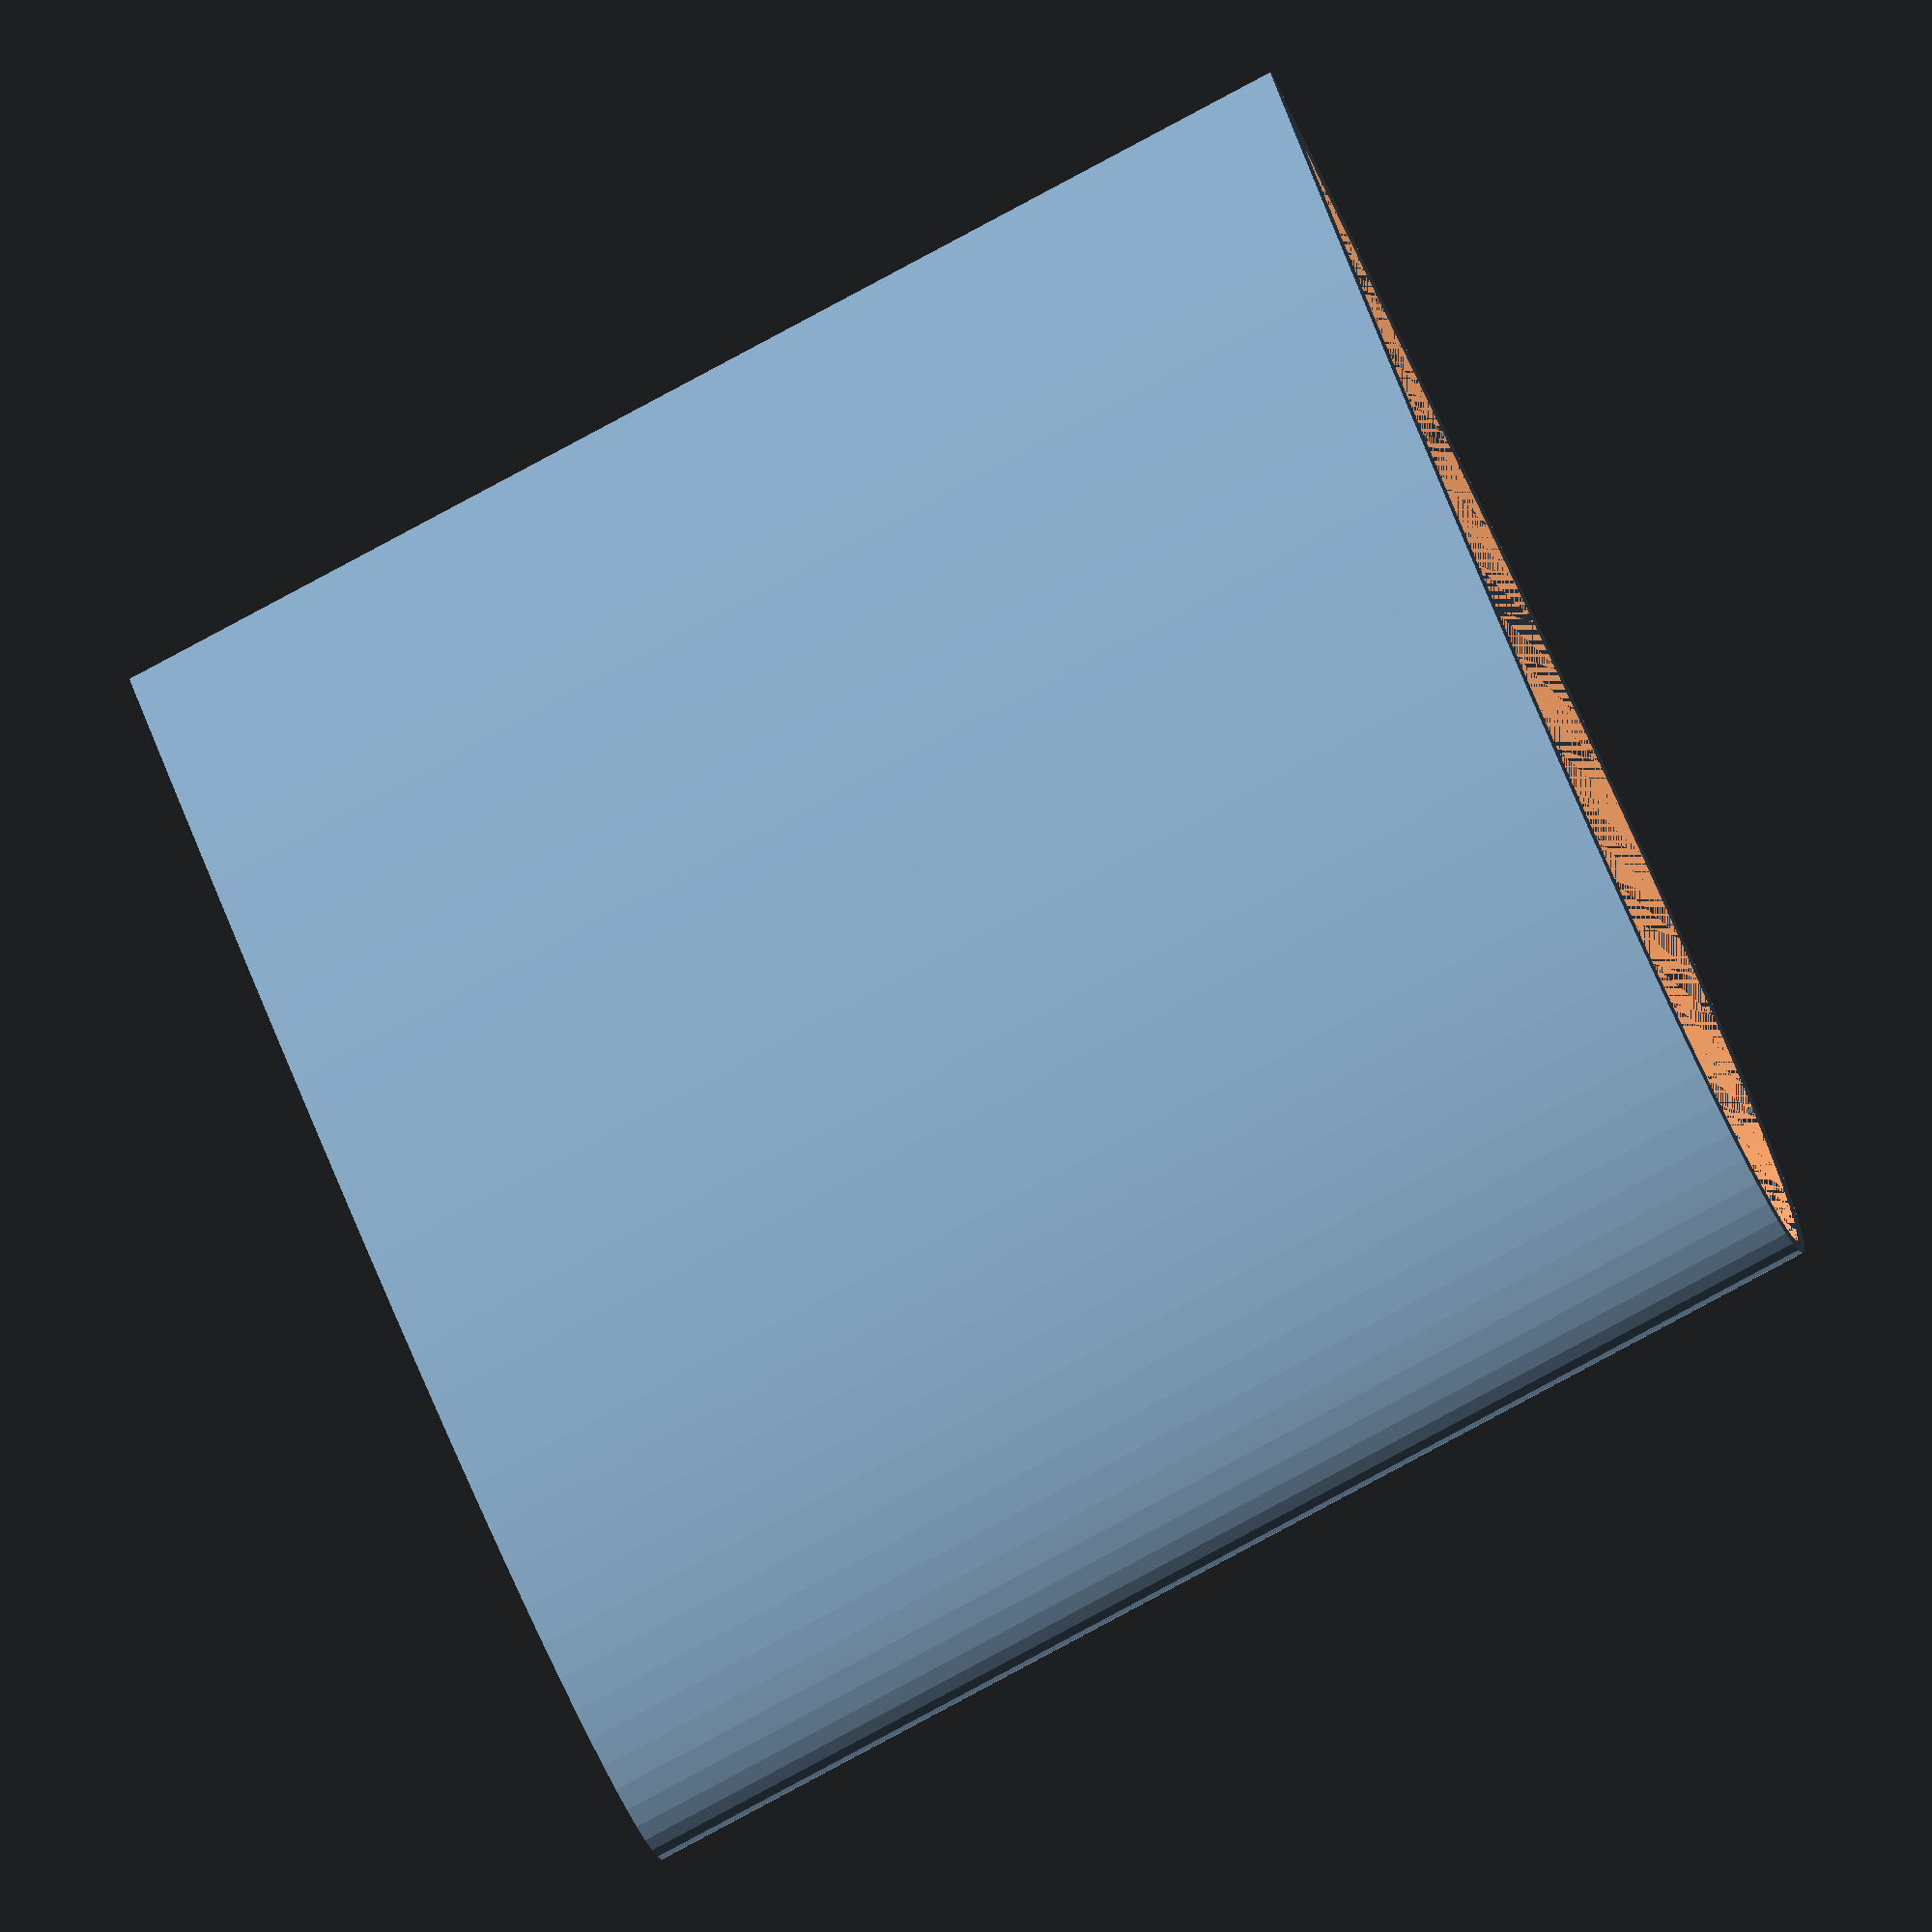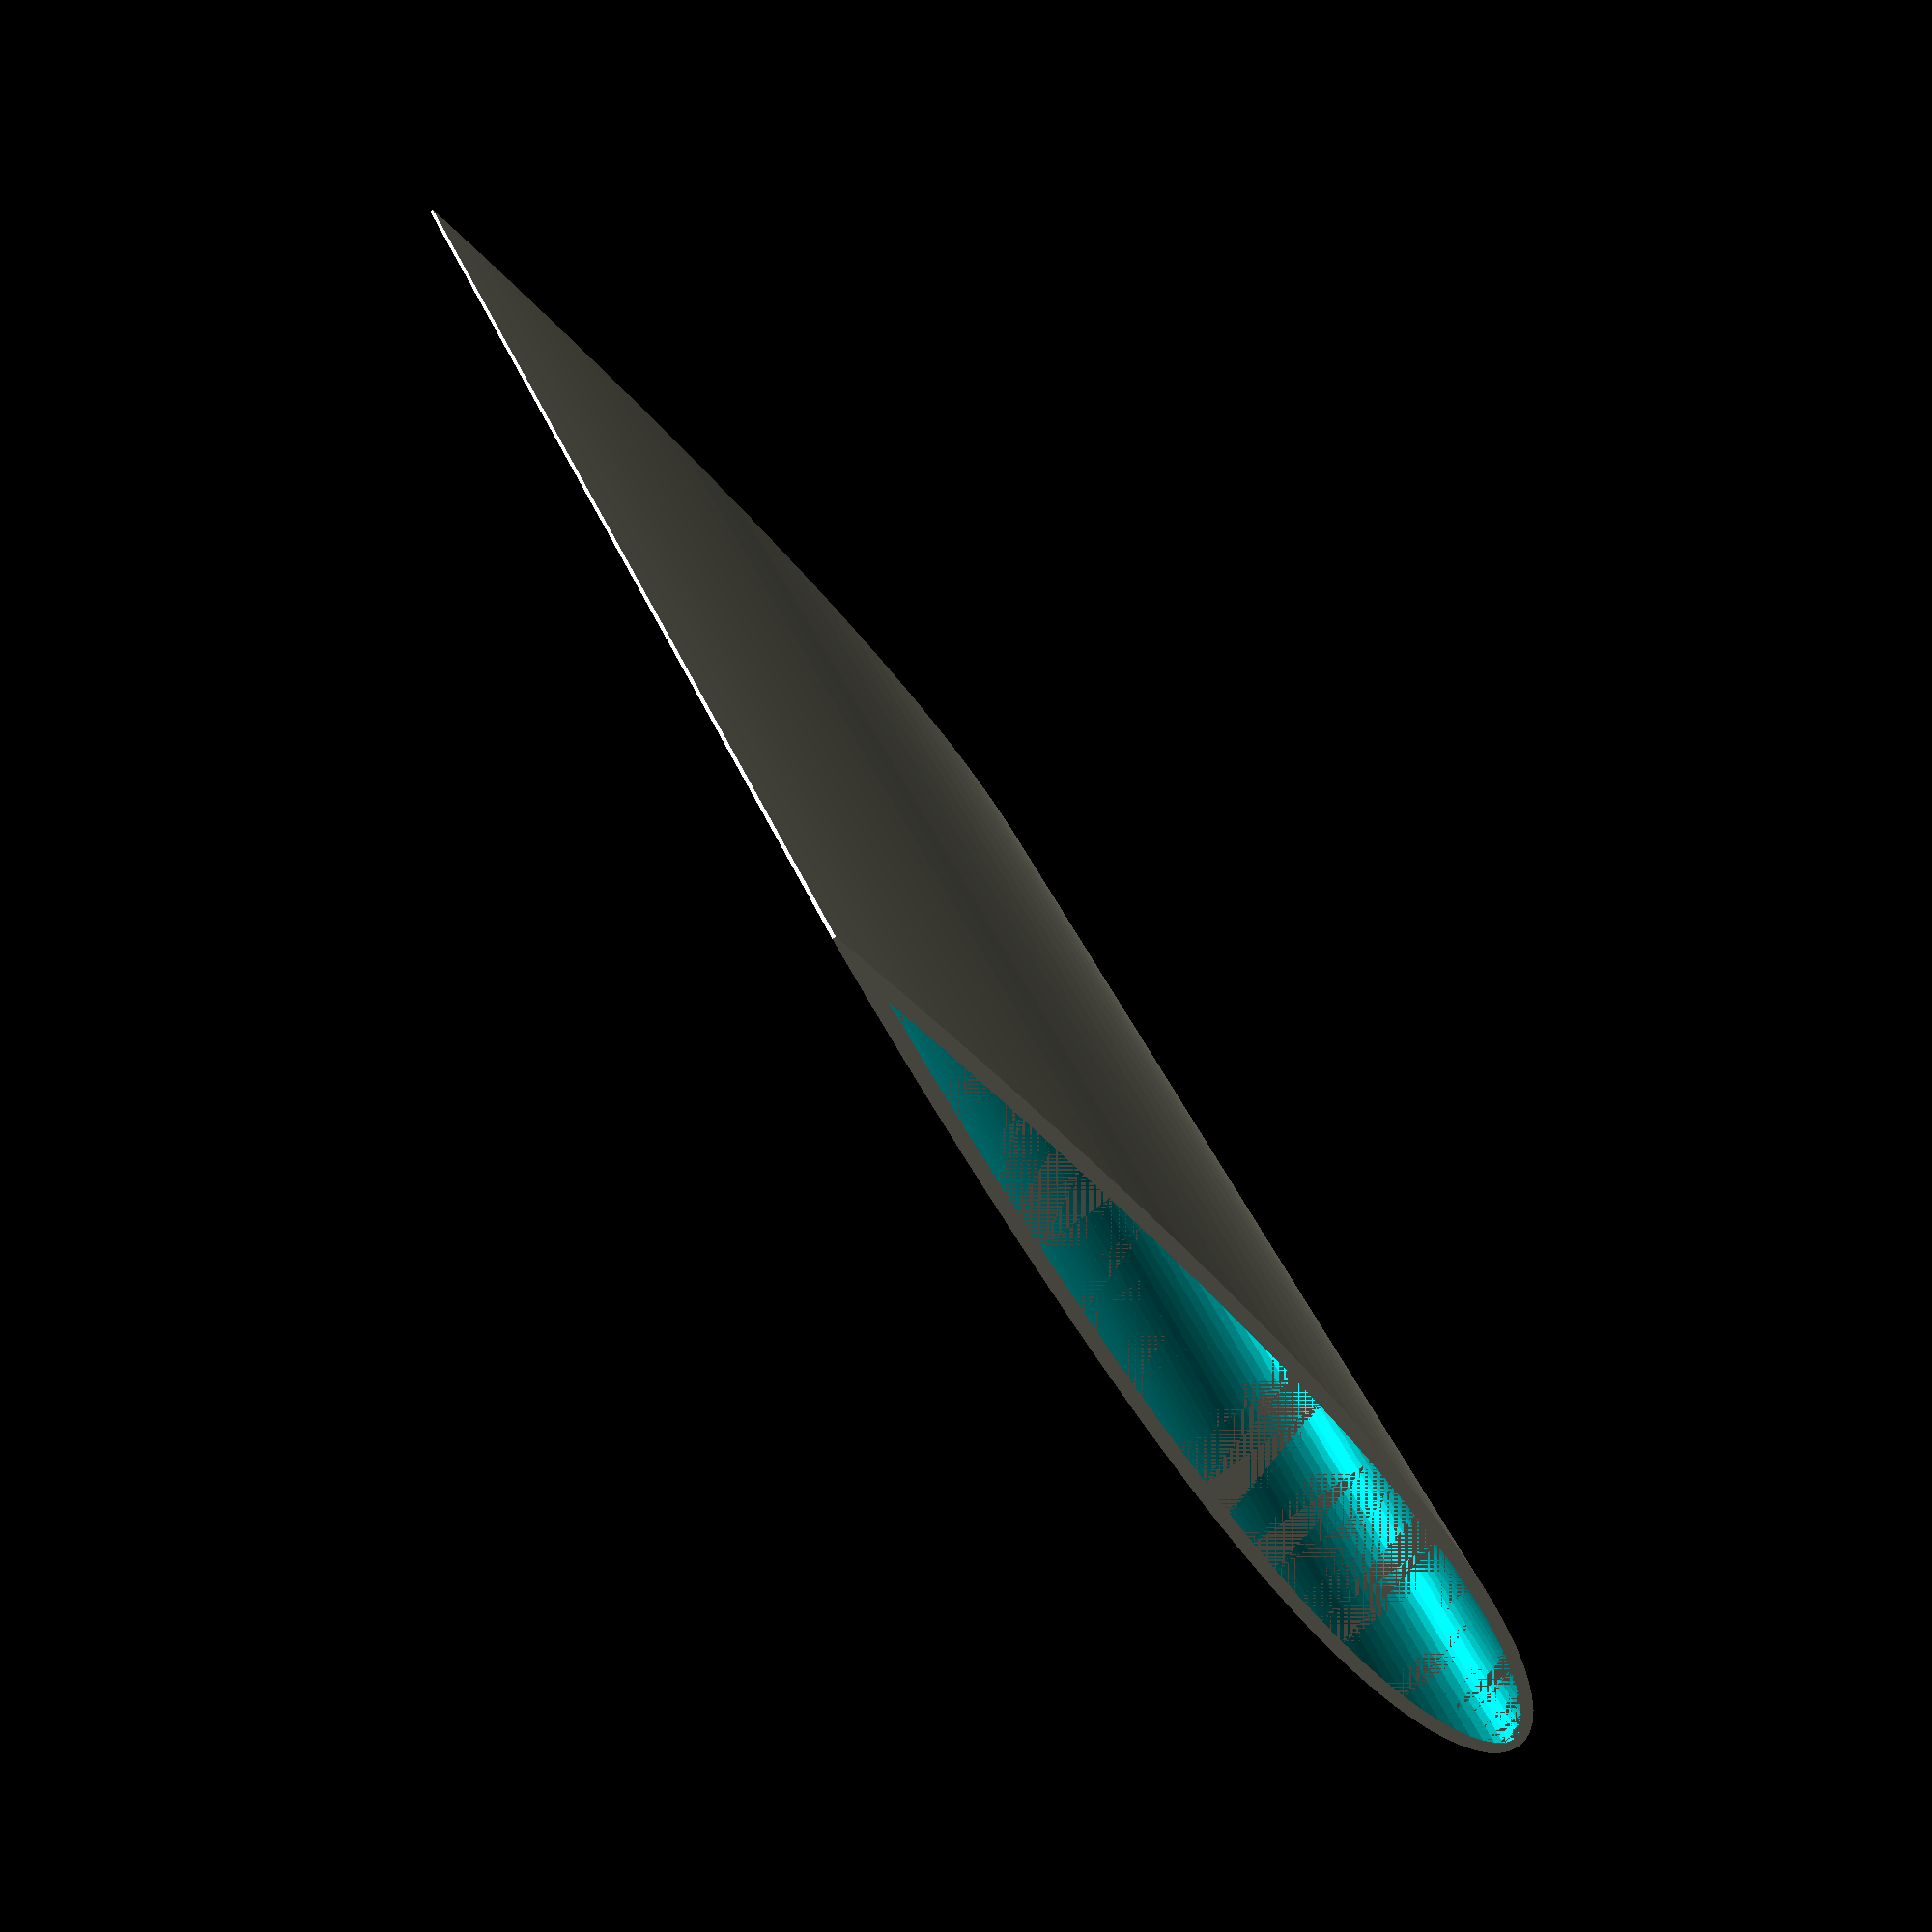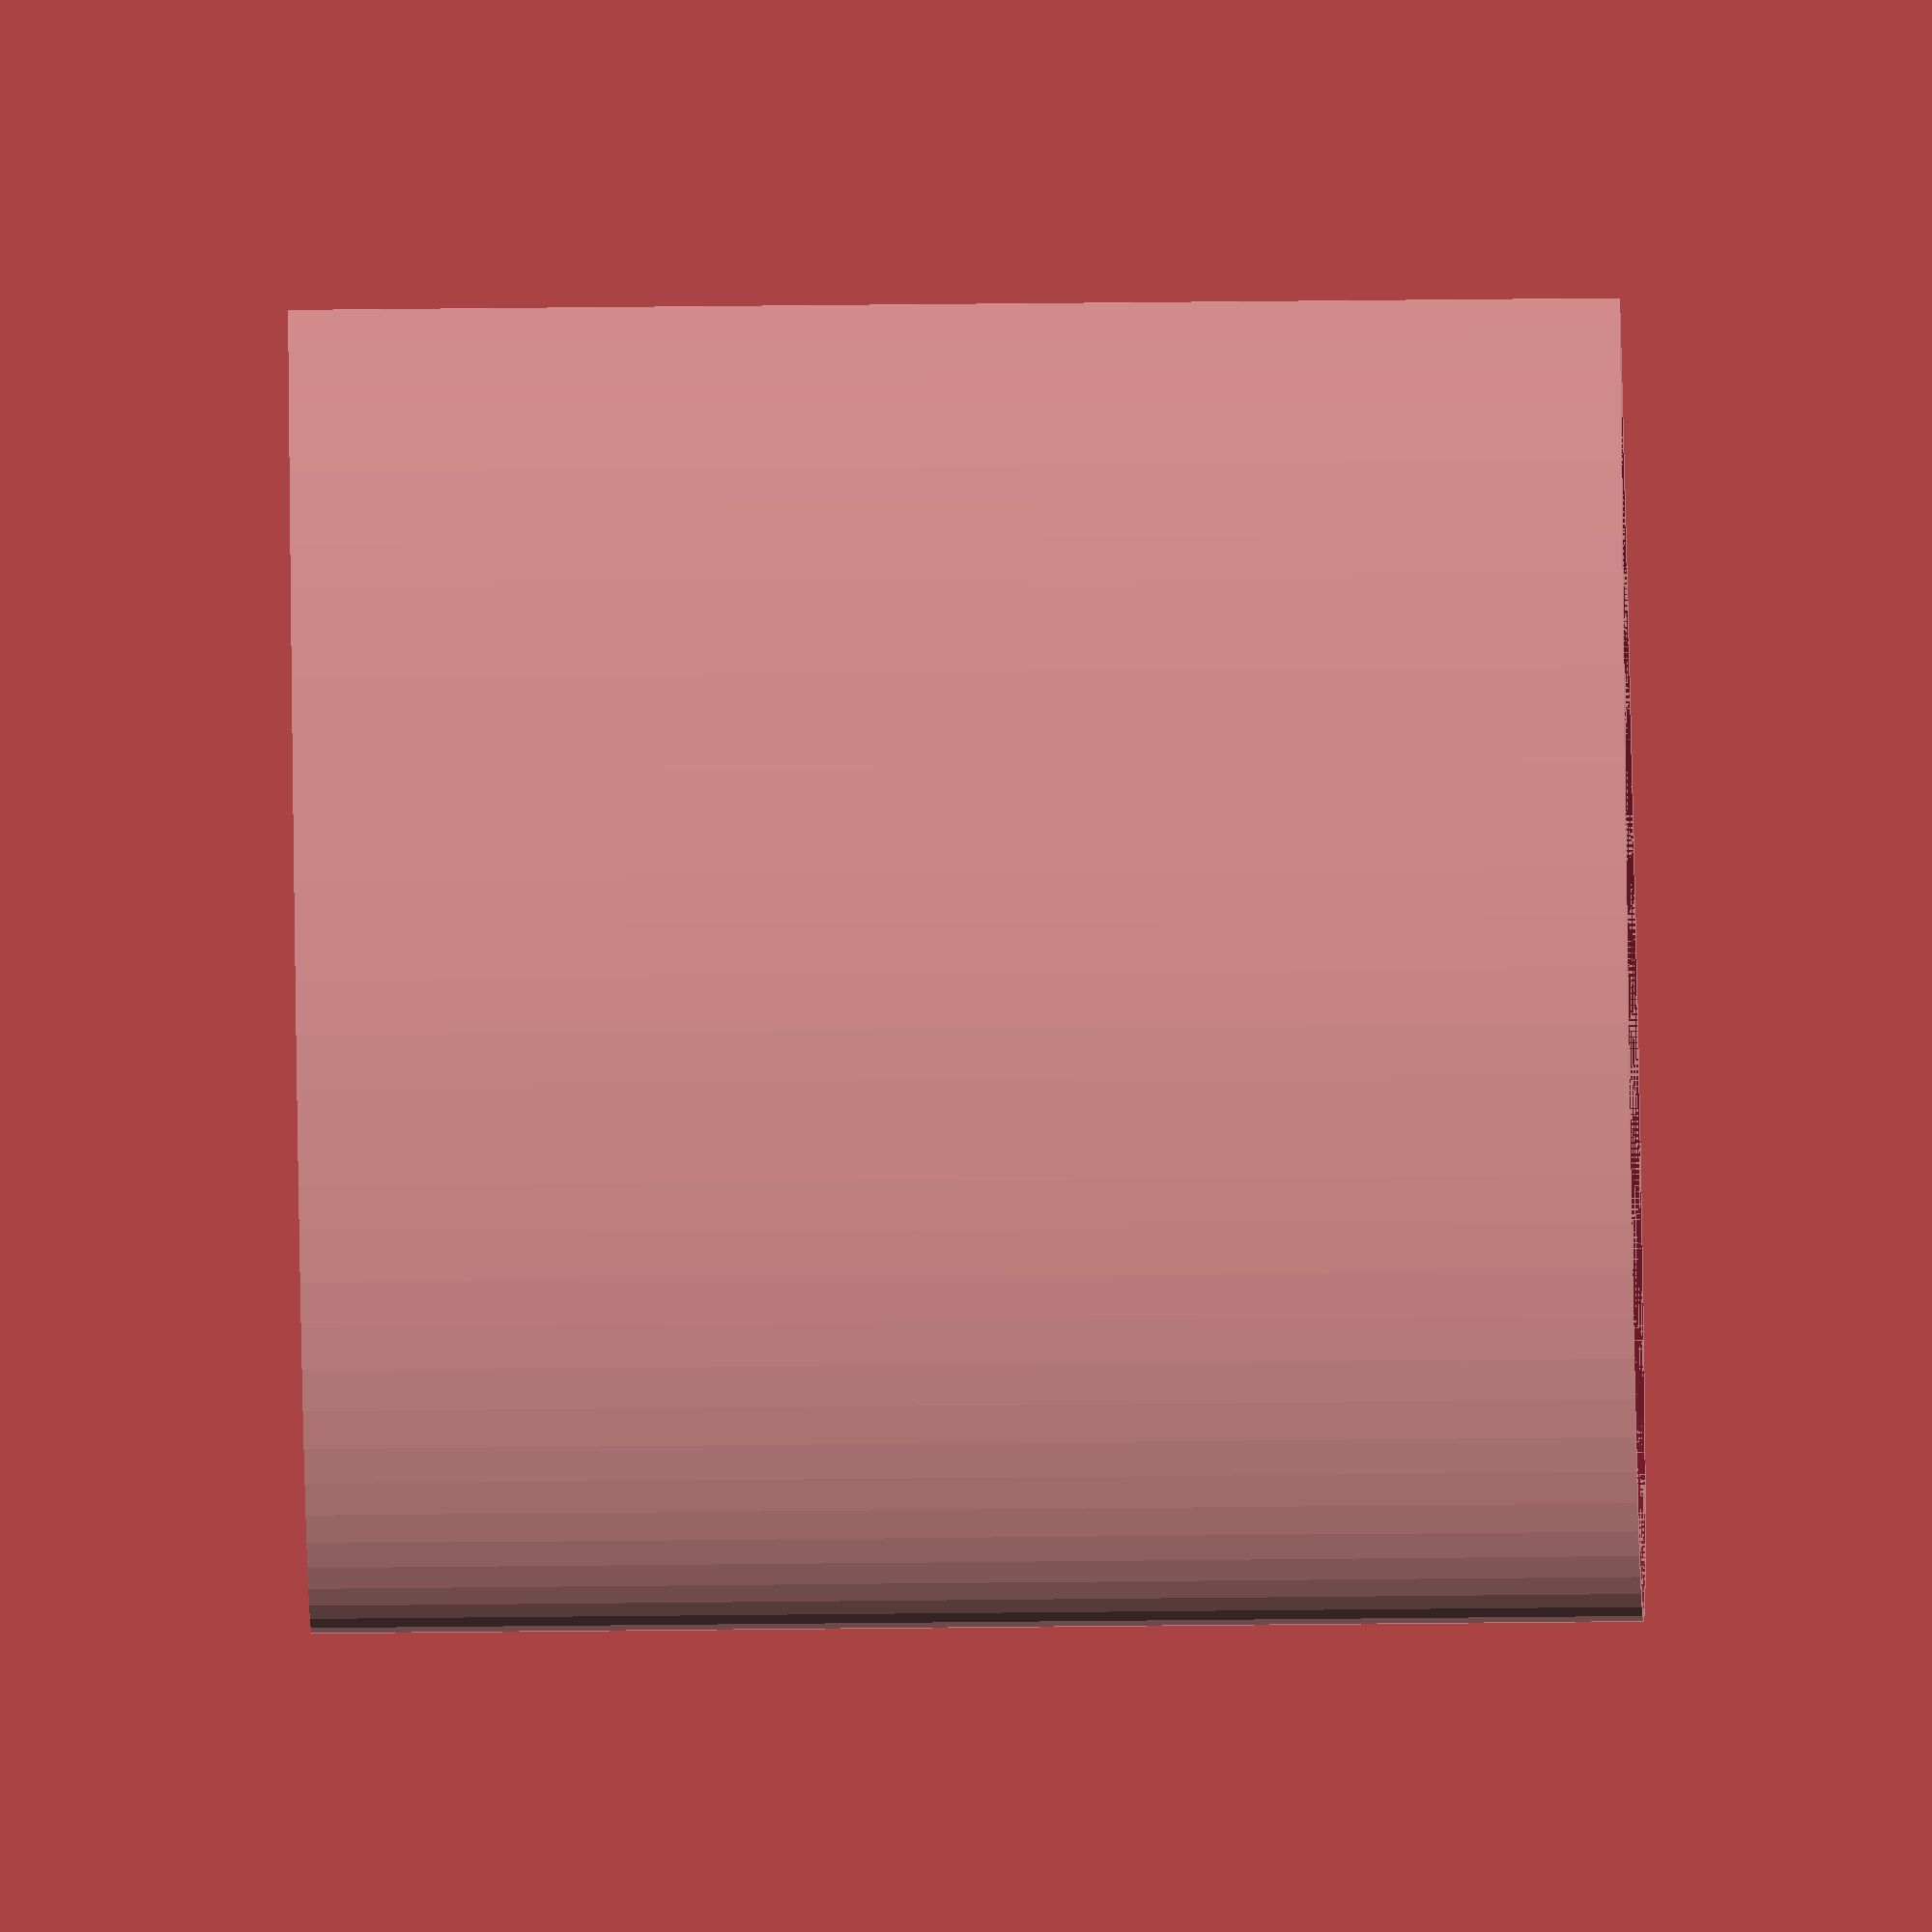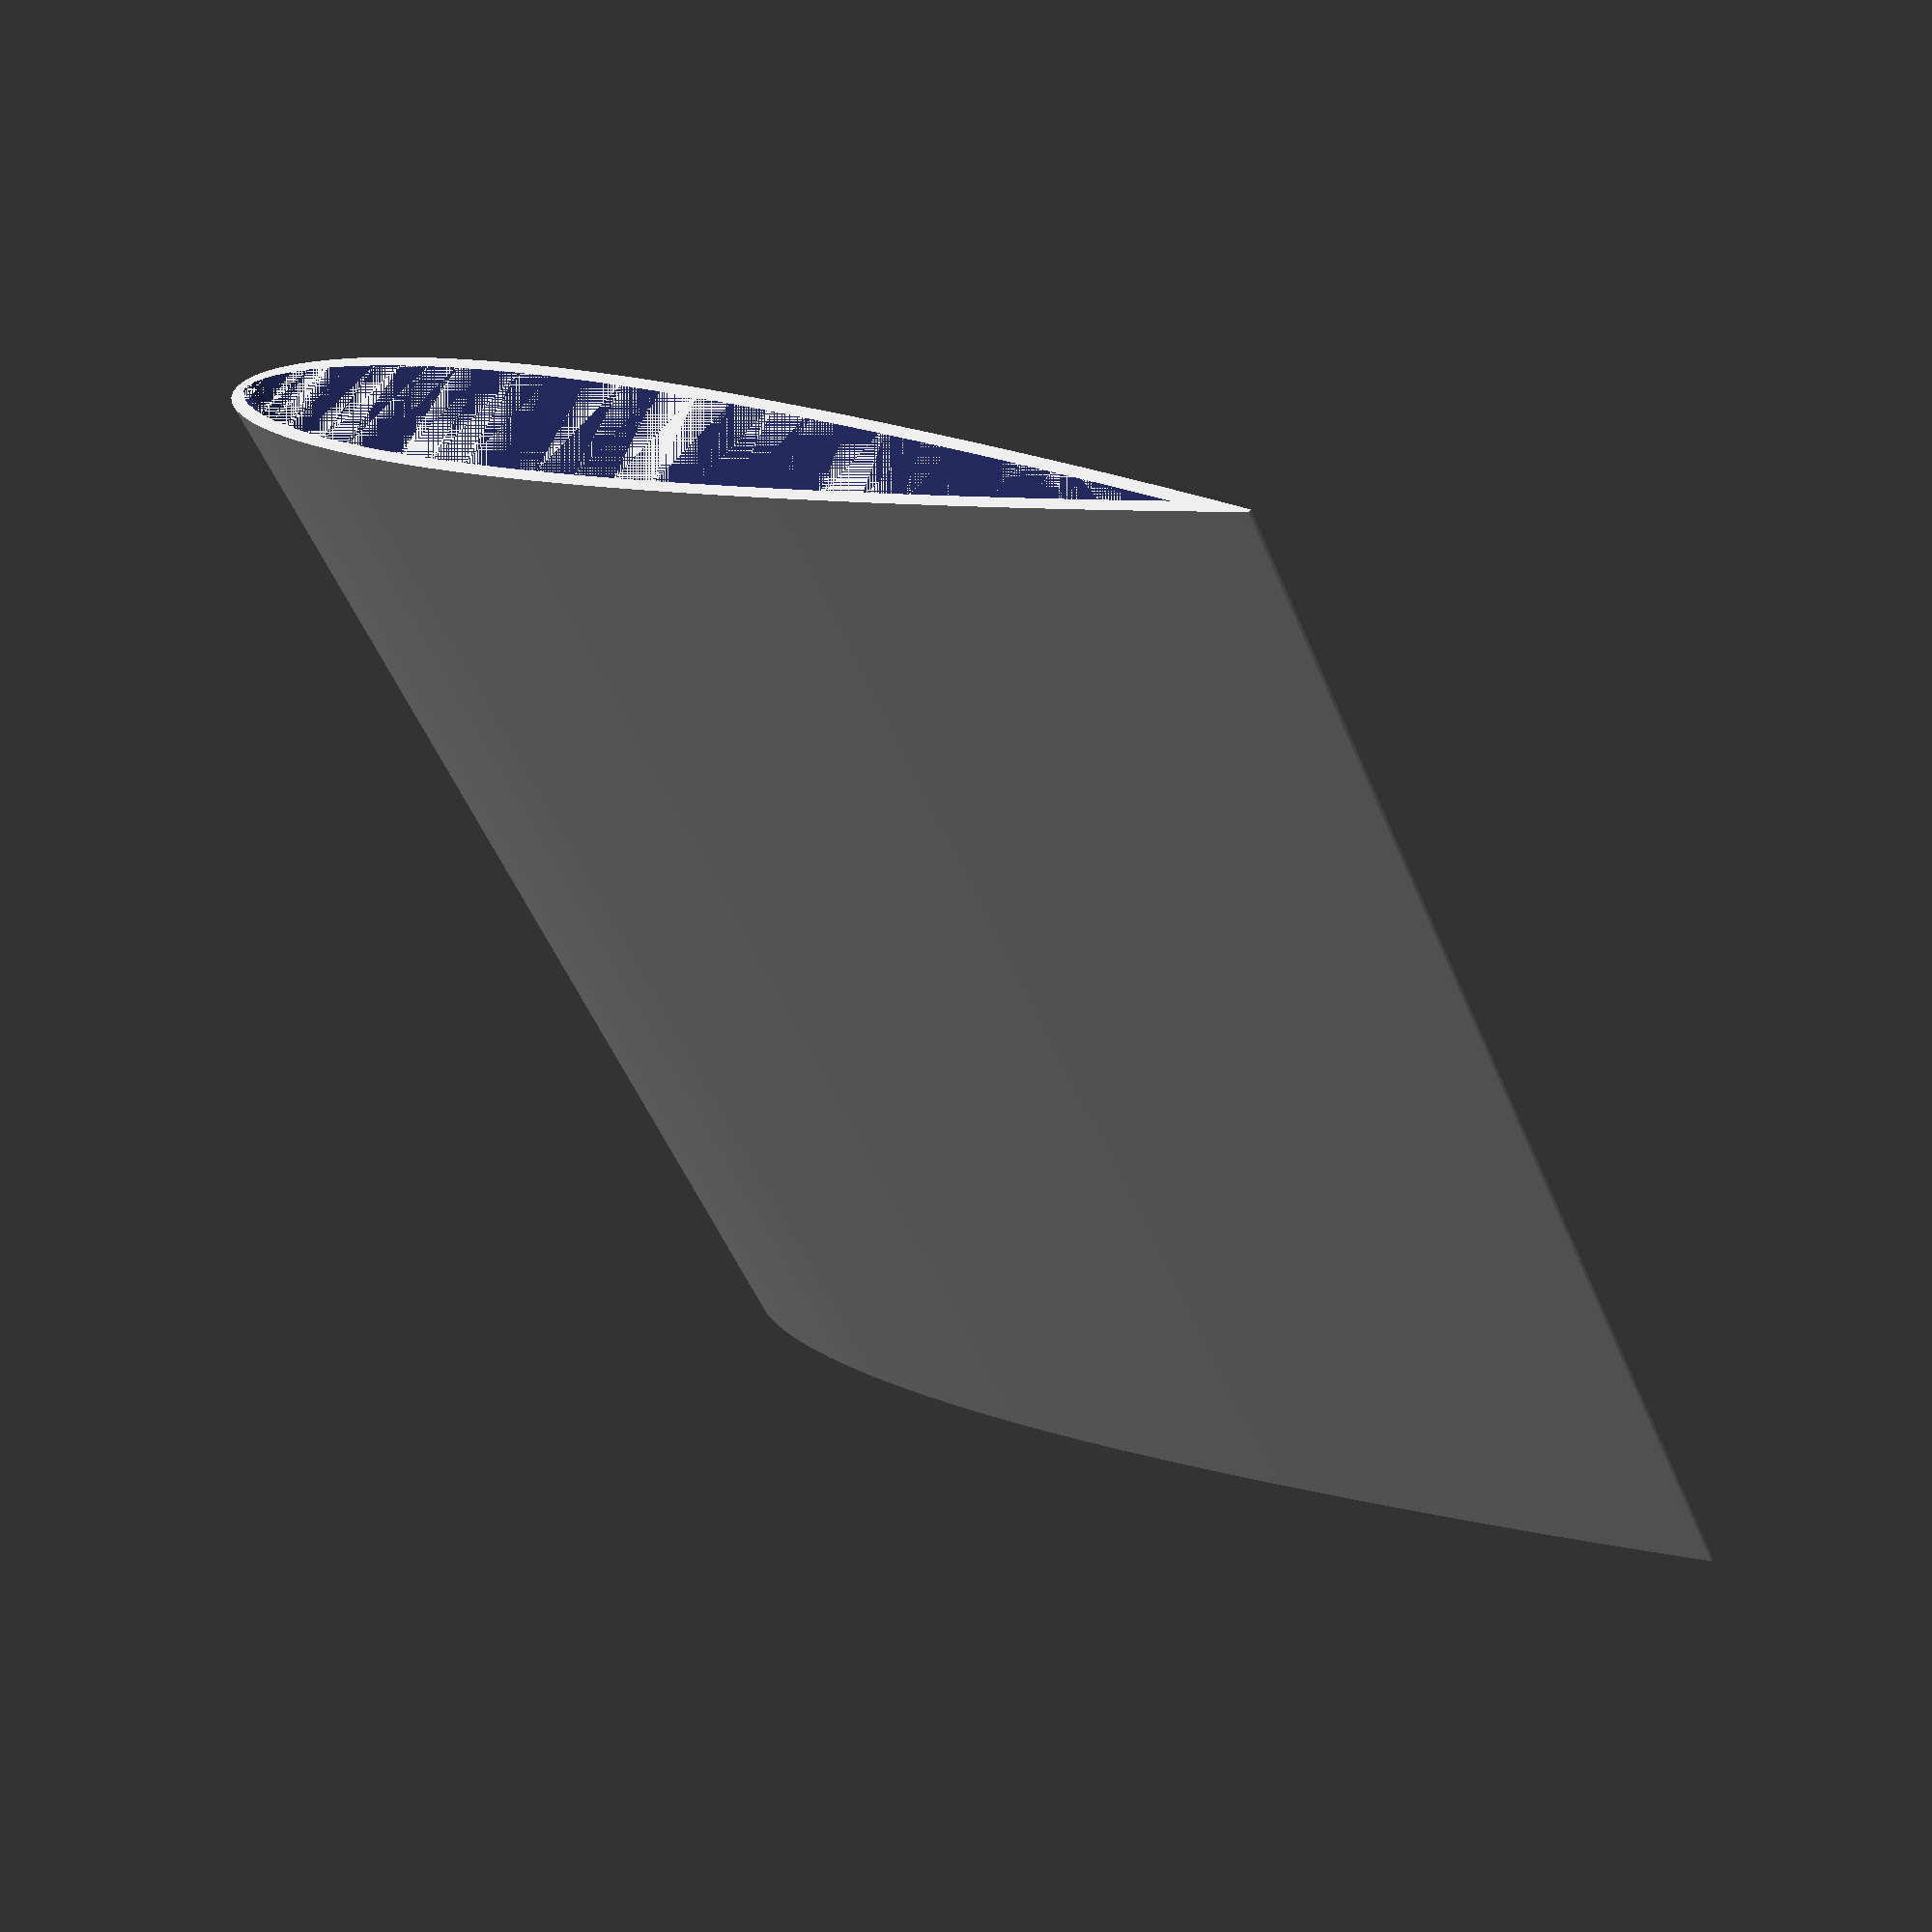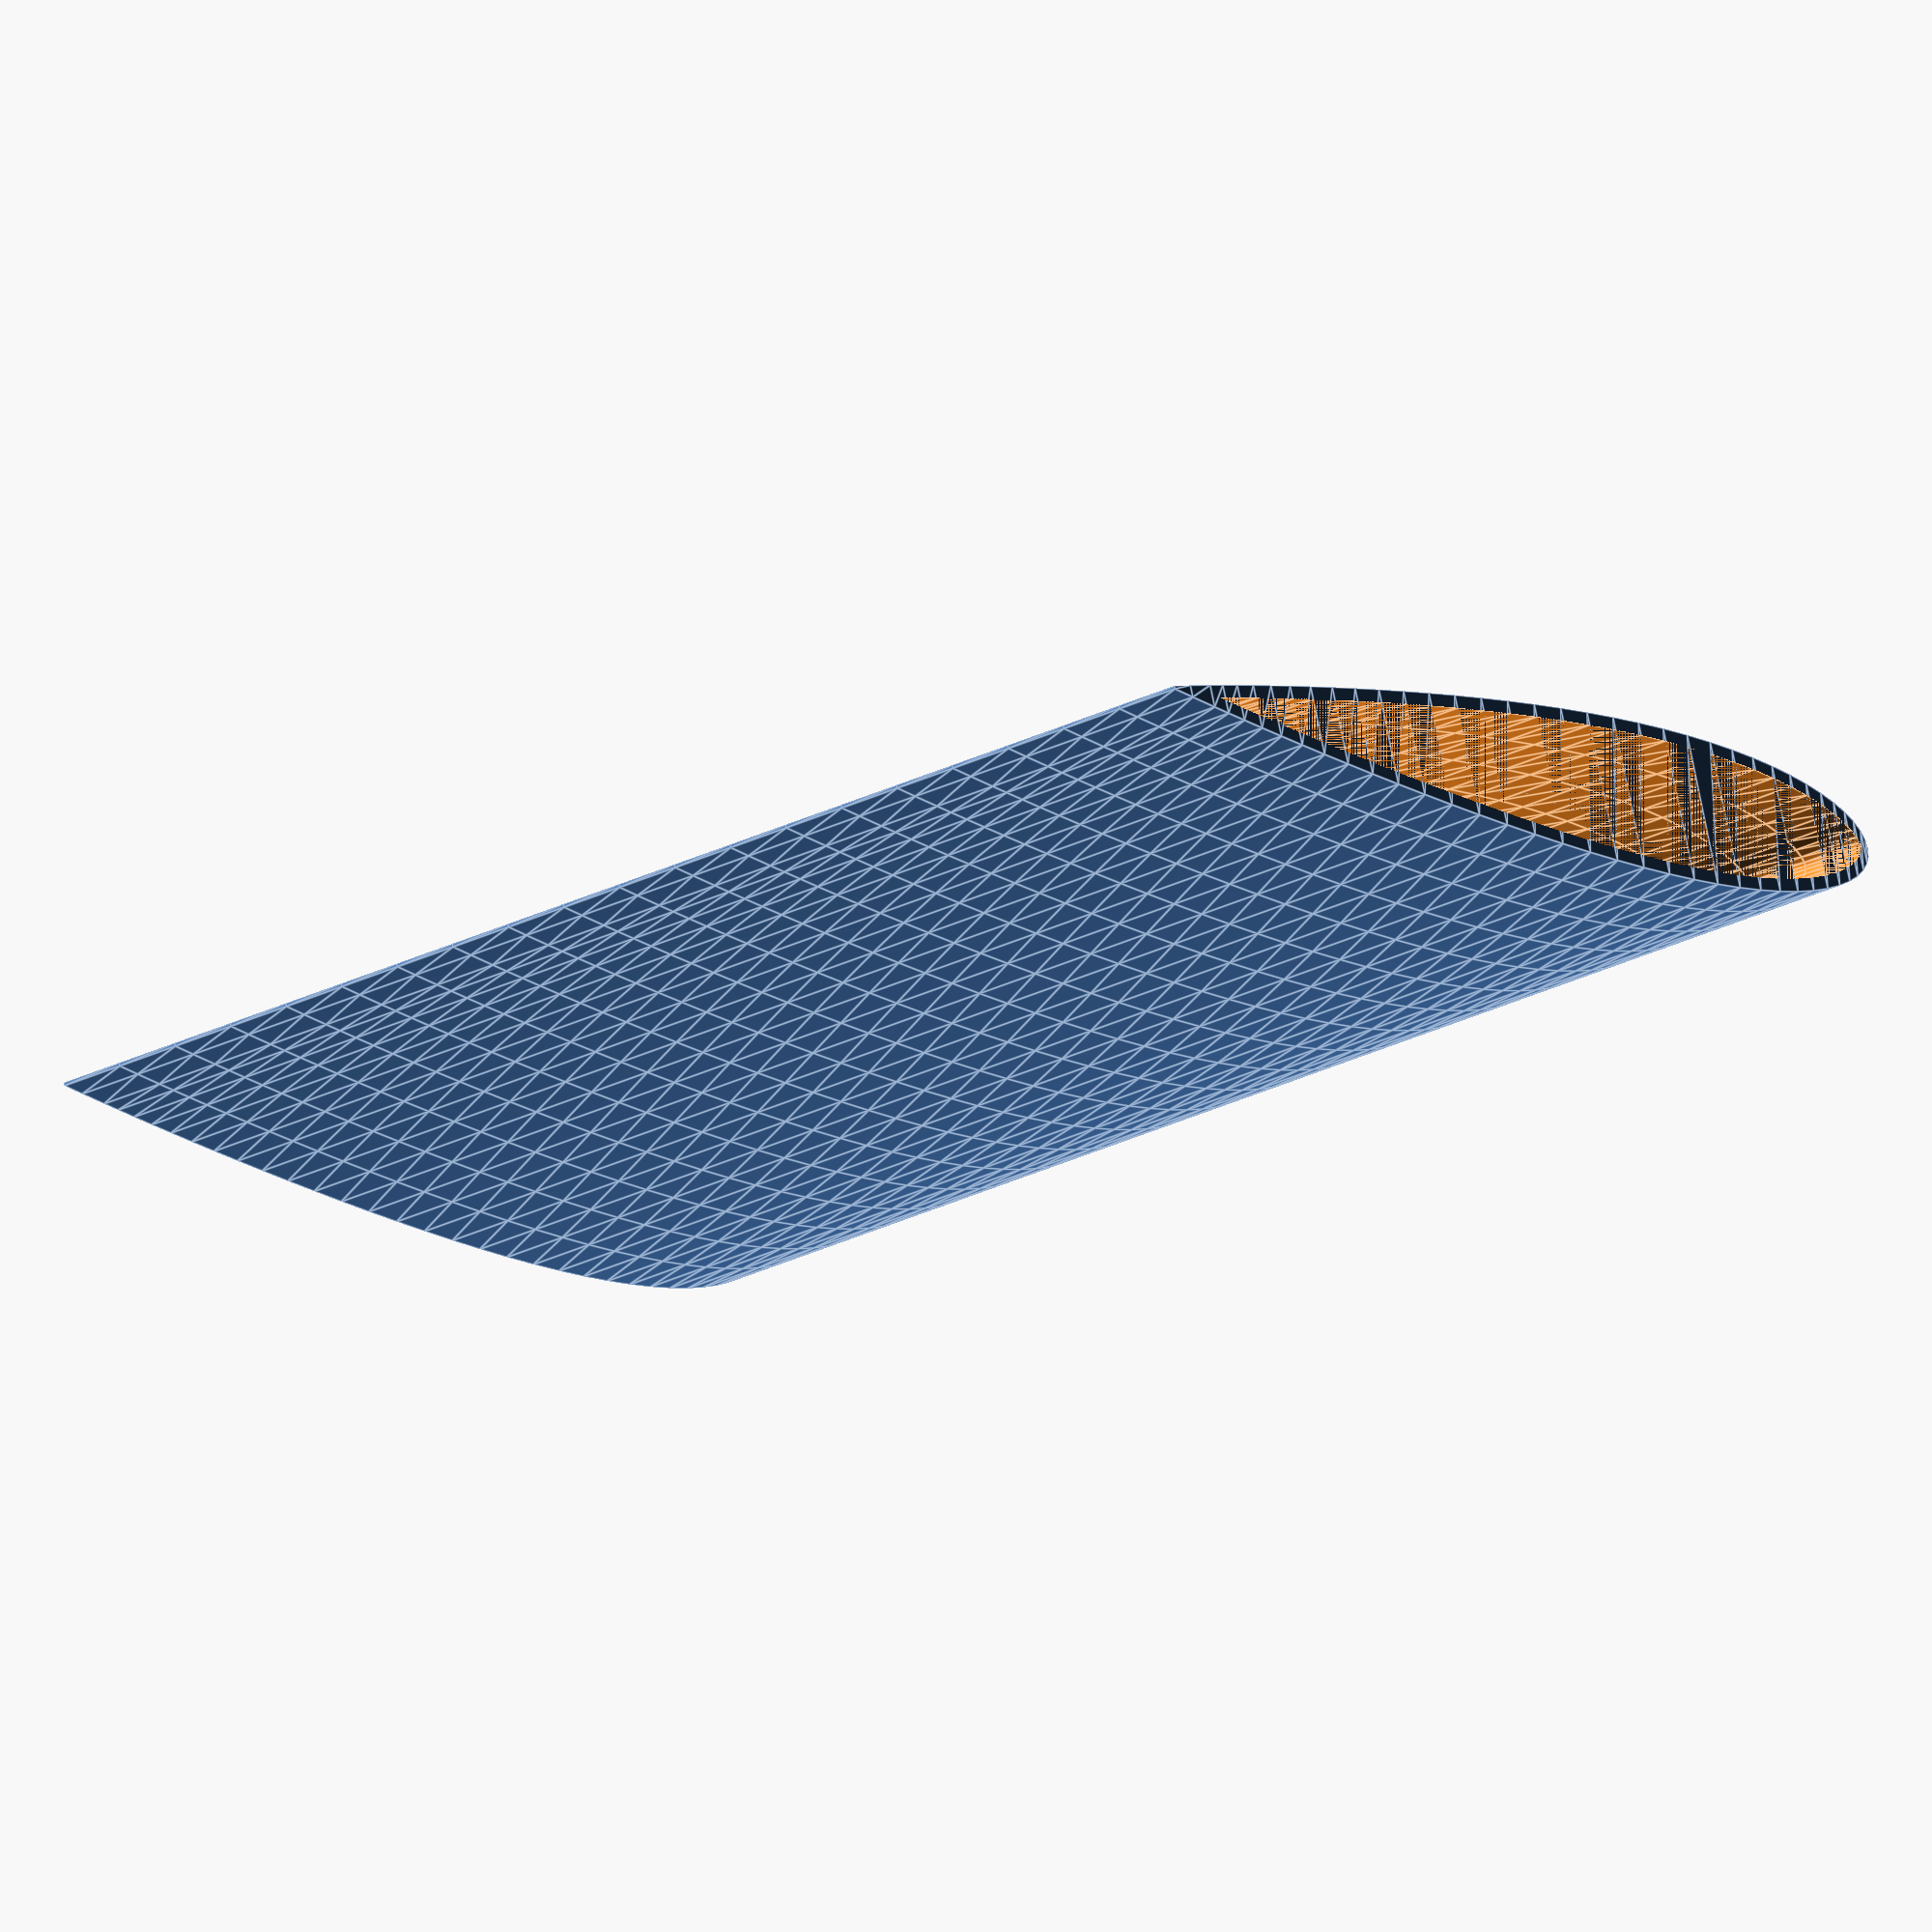
<openscad>


difference()
{
    points = [[1.000000,0.001260],[0.998459,0.001476],[0.993844,0.002120],[0.986185,0.003182],[0.975528,0.004642],[0.961940,0.006478],[0.945503,0.008658],[0.926320,0.011149],[0.904508,0.013914],[0.880203,0.016914],[0.853553,0.020107],[0.824724,0.023452],[0.793893,0.026905],[0.761249,0.030423],[0.726995,0.033962],[0.691342,0.037476],[0.654508,0.040917],[0.616723,0.044237],[0.578217,0.047383],[0.539230,0.050302],[0.500000,0.052940],[0.460770,0.055241],[0.421783,0.057148],[0.383277,0.058609],[0.345492,0.059575],[0.308658,0.060000],[0.273005,0.059848],[0.238751,0.059092],[0.206107,0.057714],[0.175276,0.055709],[0.146447,0.053083],[0.119797,0.049854],[0.095492,0.046049],[0.073680,0.041705],[0.054497,0.036867],[0.038060,0.031580],[0.024472,0.025893],[0.013815,0.019854],[0.006156,0.013503],[0.001541,0.006877],[0.000000,0.000000],[0.001541,-0.006877],[0.006156,-0.013503],[0.013815,-0.019854],[0.024472,-0.025893],[0.038060,-0.031580],[0.054497,-0.036867],[0.073680,-0.041705],[0.095492,-0.046049],[0.119797,-0.049854],[0.146447,-0.053083],[0.175276,-0.055709],[0.206107,-0.057714],[0.238751,-0.059092],[0.273005,-0.059848],[0.308658,-0.060000],[0.345492,-0.059575],[0.383277,-0.058609],[0.421783,-0.057148],[0.460770,-0.055241],[0.500000,-0.052940],[0.539230,-0.050302],[0.578217,-0.047383],[0.616723,-0.044237],[0.654508,-0.040917],[0.691342,-0.037476],[0.726995,-0.033962],[0.761249,-0.030423],[0.793893,-0.026905],[0.824724,-0.023452],[0.853553,-0.020107],[0.880203,-0.016914],[0.904508,-0.013914],[0.926320,-0.011149],[0.945503,-0.008658],[0.961940,-0.006478],[0.975528,-0.004642],[0.986185,-0.003182],[0.993844,-0.002120],[0.998459,-0.001476],[1.000000,-0.001260]];
    
    points_ofs = [[0.925047, 0.00123], [0.903267, 0.003991], [0.878996, 0.006987], [0.852382, 0.010176], [0.823591, 0.013516], [0.792801, 0.016965], [0.760199, 0.020478], [0.725991, 0.024013], [0.690386, 0.027522], [0.653605, 0.030958], [0.615878, 0.034273], [0.577437, 0.037413], [0.538521, 0.040327], [0.499372, 0.04296], [0.460233, 0.045255], [0.421349, 0.047157], [0.38296, 0.048614], [0.345307, 0.049576], [0.308622, 0.05], [0.273137, 0.049848], [0.239072, 0.049097], [0.206642, 0.047728], [0.176054, 0.045738], [0.147502, 0.043138], [0.121172, 0.039947], [0.097243, 0.036201], [0.075881, 0.031947], [0.057254, 0.027249], [0.041528, 0.022191], [0.028883, 0.016899], [0.019516, 0.011591], [0.013585, 0.006673], [0.010869, 0.002774], [0.010248, -0.0], [0.010869, -0.002774], [0.013585, -0.006673], [0.019516, -0.011591], [0.028883, -0.016899], [0.041528, -0.022191], [0.057254, -0.027249], [0.075881, -0.031947], [0.097243, -0.036201], [0.121172, -0.039947], [0.147502, -0.043138], [0.176054, -0.045738], [0.206642, -0.047728], [0.239072, -0.049097], [0.273137, -0.049848], [0.308622, -0.05], [0.345307, -0.049576], [0.38296, -0.048614], [0.421349, -0.047157], [0.460233, -0.045255], [0.499372, -0.04296], [0.538521, -0.040327], [0.577437, -0.037413], [0.615878, -0.034273], [0.653605, -0.030958], [0.690386, -0.027522], [0.725991, -0.024013], [0.760199, -0.020478], [0.792801, -0.016965], [0.823591, -0.013516], [0.852382, -0.010176], [0.878996, -0.006987], [0.903267, -0.003991], [0.925047, -0.00123], [0.934521, 0.0]];

    linear_extrude(height = 2, center = true, convexity = 10, twist = 0, slices = 20, scale = 1.0, $fn = 16)
    scale([2, 2, 1])
    polygon(points);

    linear_extrude(height = 2, center = true, convexity = 10, twist = 0, slices = 20, scale = 1.0, $fn = 16)
    scale([2, 2, 1])
    polygon(points_ofs);
}
</openscad>
<views>
elev=61.0 azim=320.0 roll=121.3 proj=o view=wireframe
elev=143.8 azim=59.0 roll=199.1 proj=p view=solid
elev=187.4 azim=104.9 roll=86.0 proj=o view=solid
elev=231.2 azim=218.2 roll=157.9 proj=p view=wireframe
elev=212.4 azim=200.6 roll=56.3 proj=o view=edges
</views>
